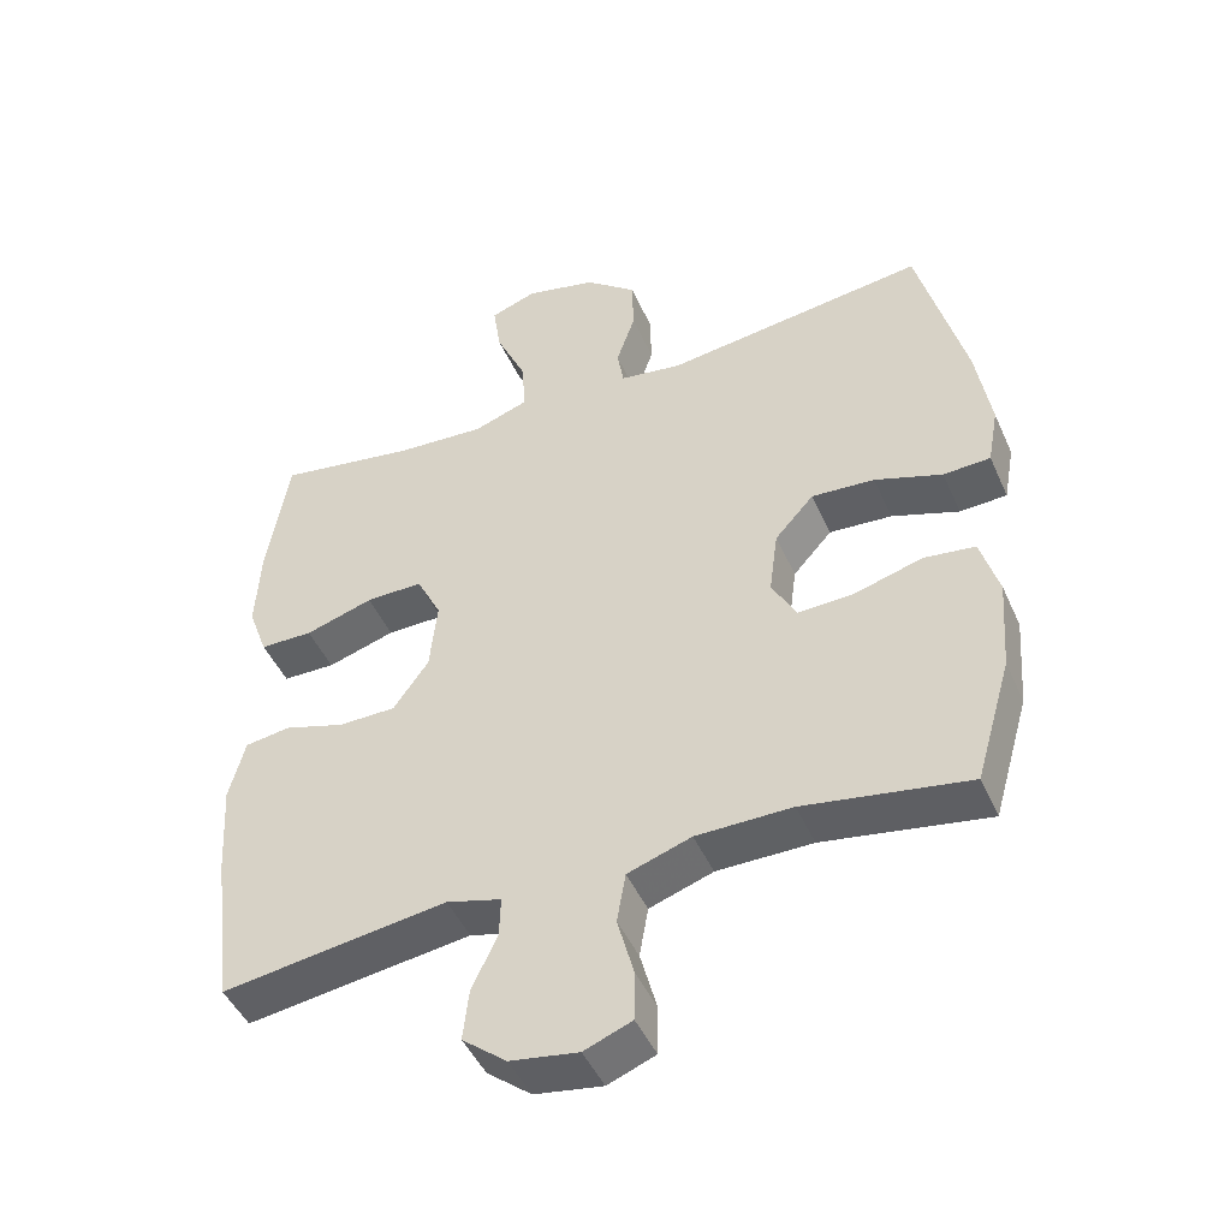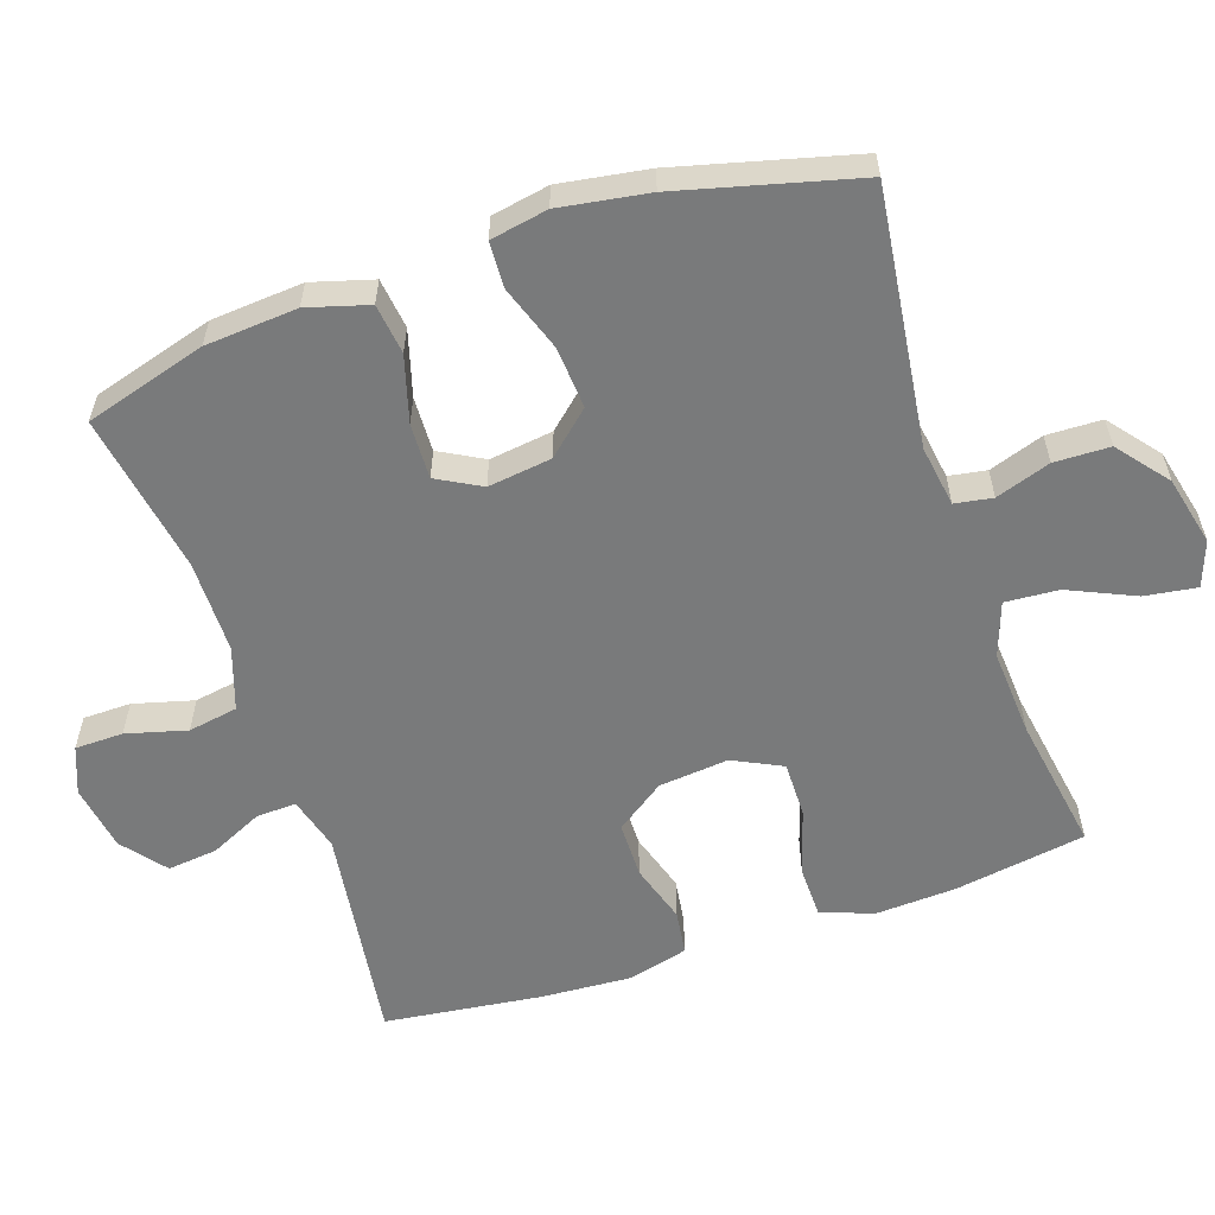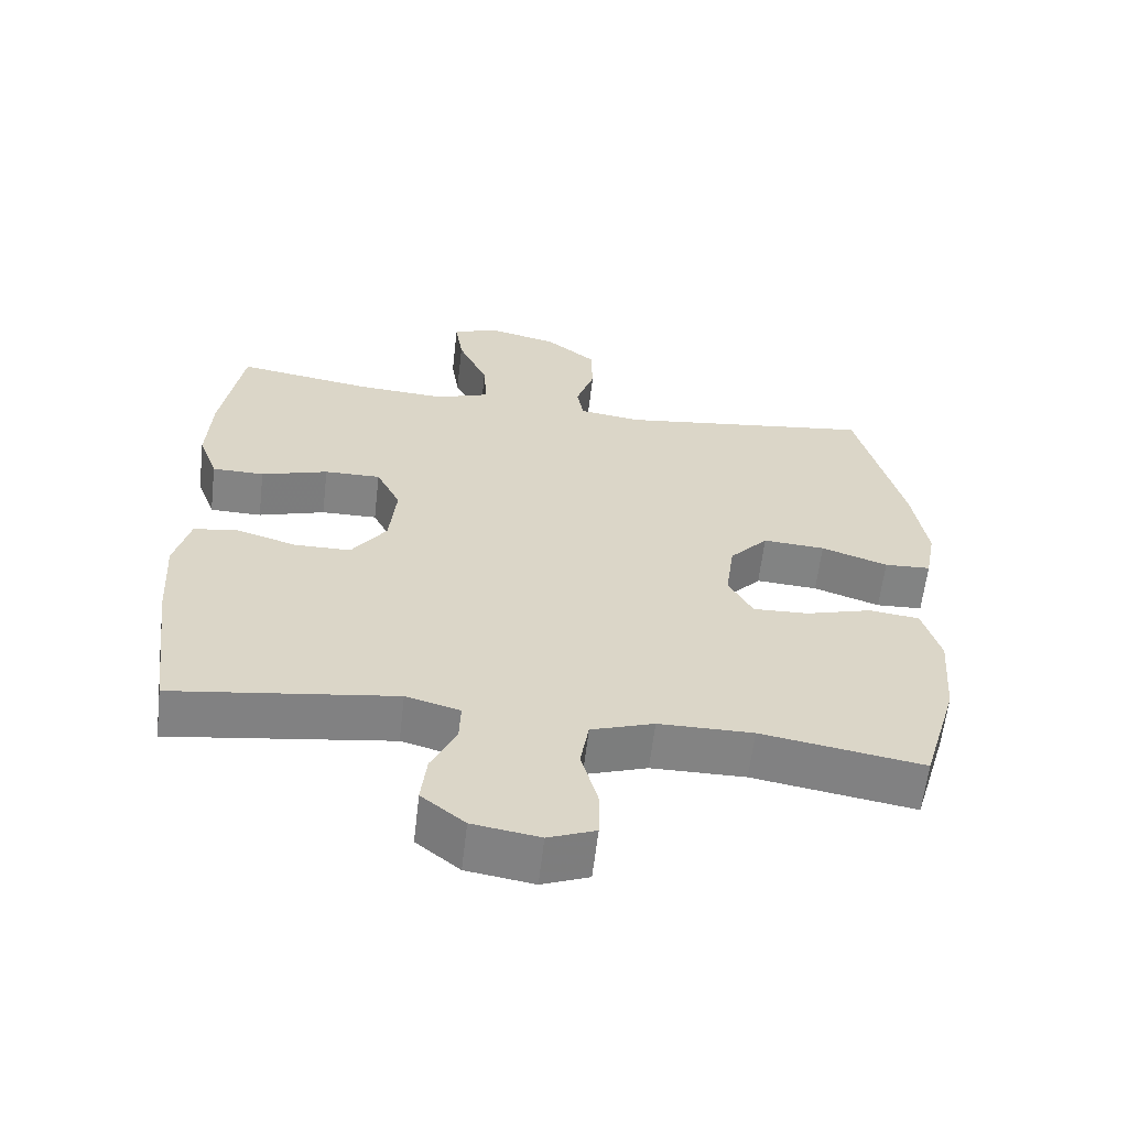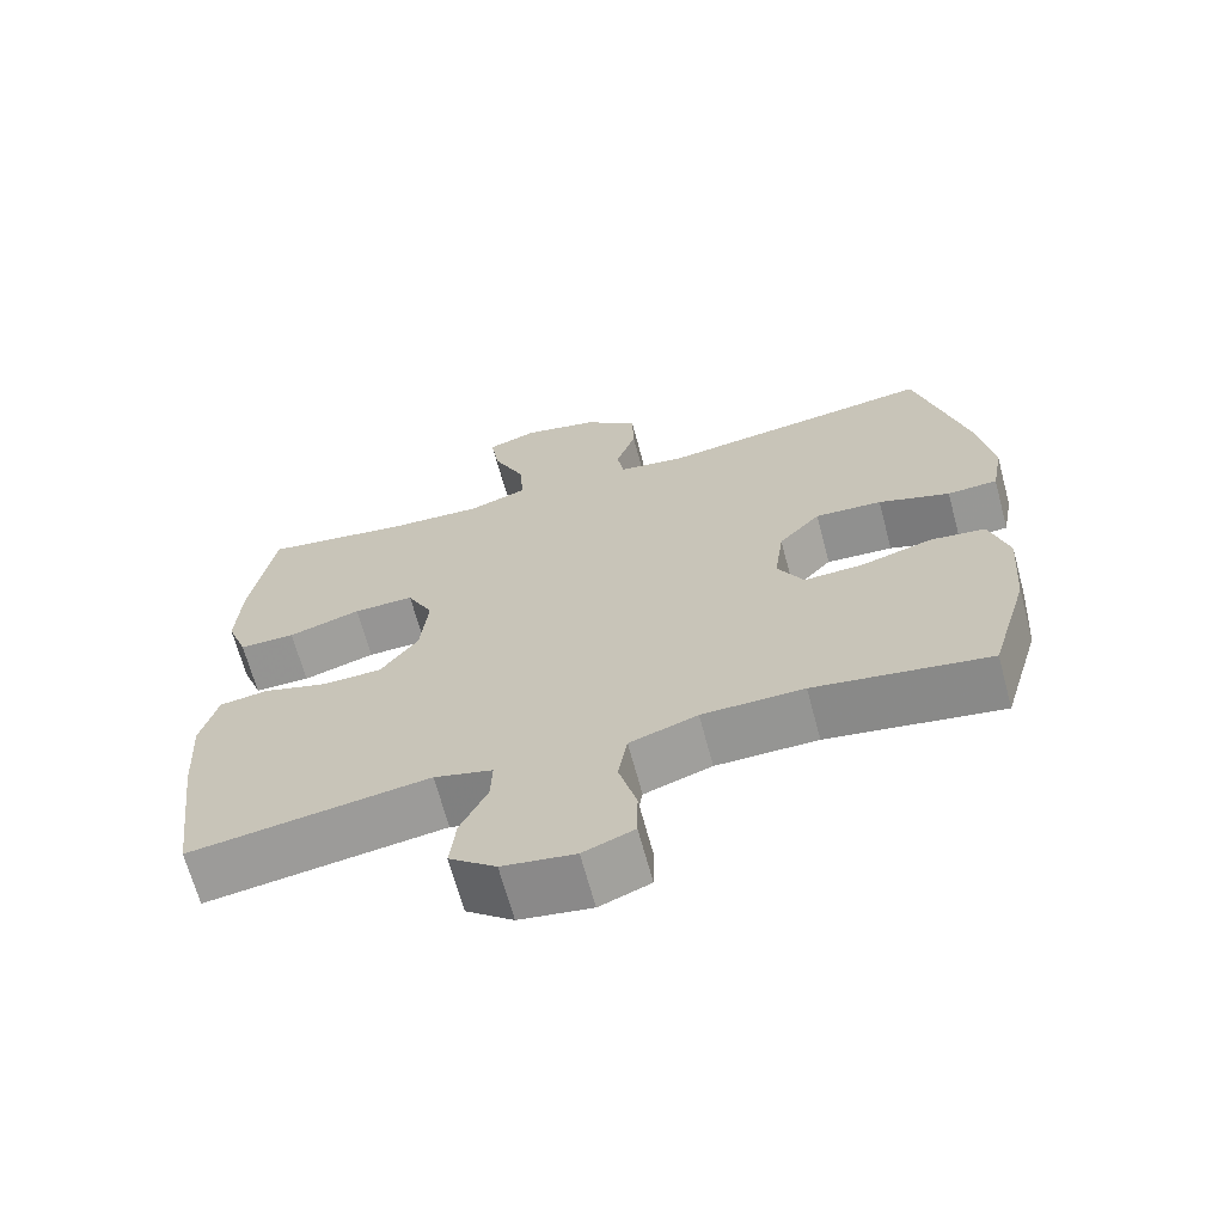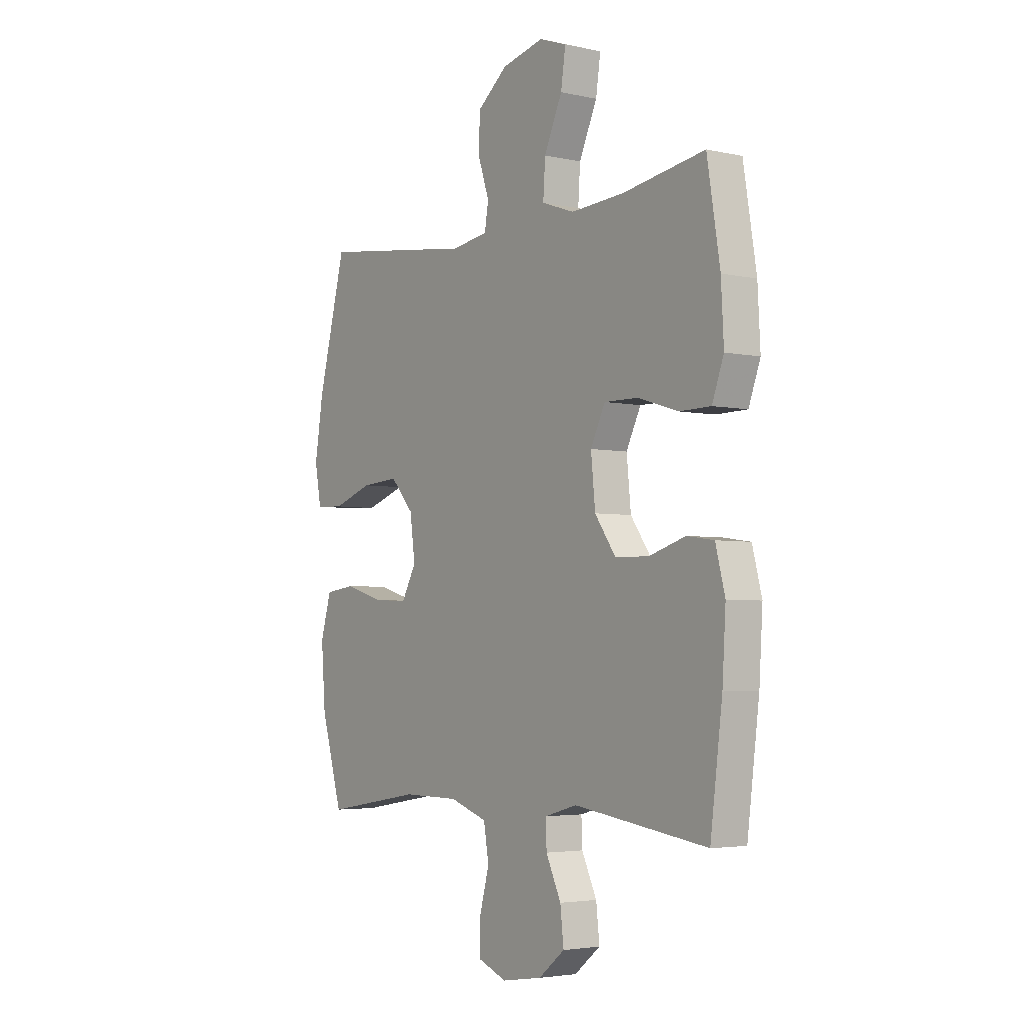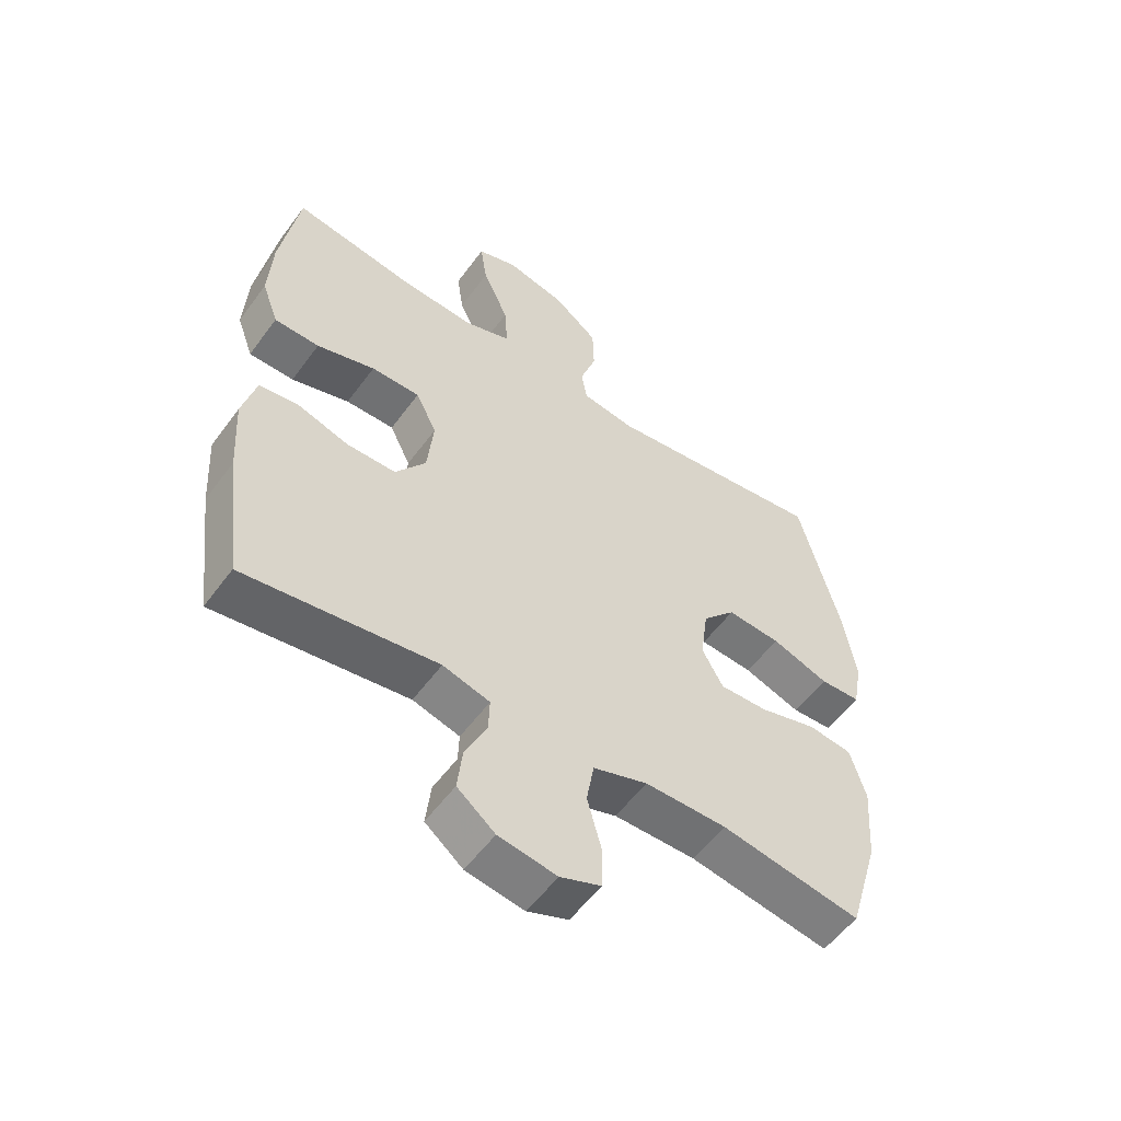
<metadata>
{"format":"obj","ext":"obj","renderer":"f3d","projection":"perspective","resolution":1024,"background":"white","views":[{"elev":-46.4,"azim":-156.8,"up":"+Z"},{"elev":-58.0,"azim":-71.3,"up":"+Y"},{"elev":-61.0,"azim":173.4,"up":"+Z"},{"elev":-67.2,"azim":-164.9,"up":"+Z"},{"elev":-3.8,"azim":54.0,"up":"+Z"},{"elev":-55.5,"azim":144.3,"up":"+Z"}]}
</metadata>
<code>
v -0.5 0.07 0.5
v -0.138 0.07 0.452
v -0.052 0.07 0.465
v -0.043 0.07 0.518
v -0.069 0.07 0.595
v -0.067 0.07 0.673
v 0.004 0.07 0.73
v 0.102 0.07 0.753
v 0.166 0.07 0.73
v 0.155 0.07 0.656
v 0.113 0.07 0.563
v 0.108 0.07 0.488
v 0.184 0.07 0.461
v 0.308 0.07 0.469
v 0.5 0.07 0.5
v 0.53 0.07 0.315
v 0.536 0.07 0.201
v 0.509 0.07 0.127
v 0.436 0.07 0.126
v 0.342 0.07 0.155
v 0.263 0.07 0.156
v 0.229 0.07 0.087
v 0.239 0.07 -0.012
v 0.288 0.07 -0.081
v 0.367 0.07 -0.082
v 0.451 0.07 -0.056
v 0.514 0.07 -0.065
v 0.536 0.07 -0.15
v 0.528 0.07 -0.279
v 0.5 0.07 -0.5
v 0.189 0.07 -0.456
v 0.113 0.07 -0.477
v 0.115 0.07 -0.533
v 0.15 0.07 -0.607
v 0.158 0.07 -0.678
v 0.097 0.07 -0.727
v 0.003 0.07 -0.742
v -0.063 0.07 -0.716
v -0.064 0.07 -0.648
v -0.041 0.07 -0.563
v -0.053 0.07 -0.493
v -0.141 0.07 -0.463
v -0.273 0.07 -0.462
v -0.5 0.07 -0.5
v -0.55 0.07 -0.329
v -0.56 0.07 -0.199
v -0.535 0.07 -0.113
v -0.464 0.07 -0.104
v -0.371 0.07 -0.131
v -0.293 0.07 -0.134
v -0.259 0.07 -0.072
v -0.271 0.07 0.018
v -0.325 0.07 0.078
v -0.412 0.07 0.072
v -0.505 0.07 0.04
v -0.57 0.07 0.043
v -0.585 0.07 0.124
v -0.565 0.07 0.249
v -0.5 0 0.5
v -0.138 0 0.452
v -0.052 0 0.465
v -0.043 0 0.518
v -0.069 0 0.595
v -0.067 0 0.673
v 0.004 0 0.73
v 0.102 0 0.753
v 0.166 0 0.73
v 0.155 0 0.656
v 0.113 0 0.563
v 0.108 0 0.488
v 0.184 0 0.461
v 0.308 0 0.469
v 0.5 0 0.5
v 0.53 0 0.315
v 0.536 0 0.201
v 0.509 0 0.127
v 0.436 0 0.126
v 0.342 0 0.155
v 0.263 0 0.156
v 0.229 0 0.087
v 0.239 0 -0.012
v 0.288 0 -0.081
v 0.367 0 -0.082
v 0.451 0 -0.056
v 0.514 0 -0.065
v 0.536 0 -0.15
v 0.528 0 -0.279
v 0.5 0 -0.5
v 0.189 0 -0.456
v 0.113 0 -0.477
v 0.115 0 -0.533
v 0.15 0 -0.607
v 0.158 0 -0.678
v 0.097 0 -0.727
v 0.003 0 -0.742
v -0.063 0 -0.716
v -0.064 0 -0.648
v -0.041 0 -0.563
v -0.053 0 -0.493
v -0.141 0 -0.463
v -0.273 0 -0.462
v -0.5 0 -0.5
v -0.55 0 -0.329
v -0.56 0 -0.199
v -0.535 0 -0.113
v -0.464 0 -0.104
v -0.371 0 -0.131
v -0.293 0 -0.134
v -0.259 0 -0.072
v -0.271 0 0.018
v -0.325 0 0.078
v -0.412 0 0.072
v -0.505 0 0.04
v -0.57 0 0.043
v -0.585 0 0.124
v -0.565 0 0.249
f 58 1 2
f 57 58 2
f 56 57 2
f 55 56 2
f 54 55 2
f 53 54 2 3
f 52 53 3
f 51 52 3
f 47 48 49
f 46 47 49
f 45 46 49
f 44 45 49
f 43 44 49
f 42 43 49 50
f 41 42 50 51
f 38 39 40
f 37 38 40
f 36 37 40
f 35 36 40
f 34 35 40
f 33 34 40
f 32 33 40 41
f 41 51 3
f 32 41 3
f 31 32 3
f 29 30 31
f 28 29 31
f 27 28 31
f 26 27 31
f 25 26 31
f 18 19 20
f 17 18 20
f 16 17 20
f 15 16 20
f 14 15 20
f 13 14 20 21
f 12 13 21 22
f 9 10 11
f 8 9 11
f 7 8 11
f 6 7 11
f 5 6 11
f 4 5 11
f 4 11 12
f 12 22 23
f 4 12 23
f 3 4 23
f 24 25 31
f 23 24 31
f 3 23 31
f 60 59 116
f 60 116 115
f 60 115 114
f 60 114 113
f 60 113 112
f 61 60 112 111
f 61 111 110
f 61 110 109
f 107 106 105
f 107 105 104
f 107 104 103
f 107 103 102
f 107 102 101
f 108 107 101 100
f 109 108 100 99
f 98 97 96
f 98 96 95
f 98 95 94
f 98 94 93
f 98 93 92
f 98 92 91
f 99 98 91 90
f 61 109 99
f 61 99 90
f 61 90 89
f 89 88 87
f 89 87 86
f 89 86 85
f 89 85 84
f 89 84 83
f 78 77 76
f 78 76 75
f 78 75 74
f 78 74 73
f 78 73 72
f 79 78 72 71
f 80 79 71 70
f 69 68 67
f 69 67 66
f 69 66 65
f 69 65 64
f 69 64 63
f 69 63 62
f 70 69 62
f 81 80 70
f 81 70 62
f 81 62 61
f 89 83 82
f 89 82 81
f 89 81 61
f 1 59 60 2
f 2 60 61 3
f 3 61 62 4
f 4 62 63 5
f 5 63 64 6
f 6 64 65 7
f 7 65 66 8
f 8 66 67 9
f 9 67 68 10
f 10 68 69 11
f 11 69 70 12
f 12 70 71 13
f 13 71 72 14
f 14 72 73 15
f 15 73 74 16
f 16 74 75 17
f 17 75 76 18
f 18 76 77 19
f 19 77 78 20
f 20 78 79 21
f 21 79 80 22
f 22 80 81 23
f 23 81 82 24
f 24 82 83 25
f 25 83 84 26
f 26 84 85 27
f 27 85 86 28
f 28 86 87 29
f 29 87 88 30
f 30 88 89 31
f 31 89 90 32
f 32 90 91 33
f 33 91 92 34
f 34 92 93 35
f 35 93 94 36
f 36 94 95 37
f 37 95 96 38
f 38 96 97 39
f 39 97 98 40
f 40 98 99 41
f 41 99 100 42
f 42 100 101 43
f 43 101 102 44
f 44 102 103 45
f 45 103 104 46
f 46 104 105 47
f 47 105 106 48
f 48 106 107 49
f 49 107 108 50
f 50 108 109 51
f 51 109 110 52
f 52 110 111 53
f 53 111 112 54
f 54 112 113 55
f 55 113 114 56
f 56 114 115 57
f 57 115 116 58
f 58 116 59 1

</code>
